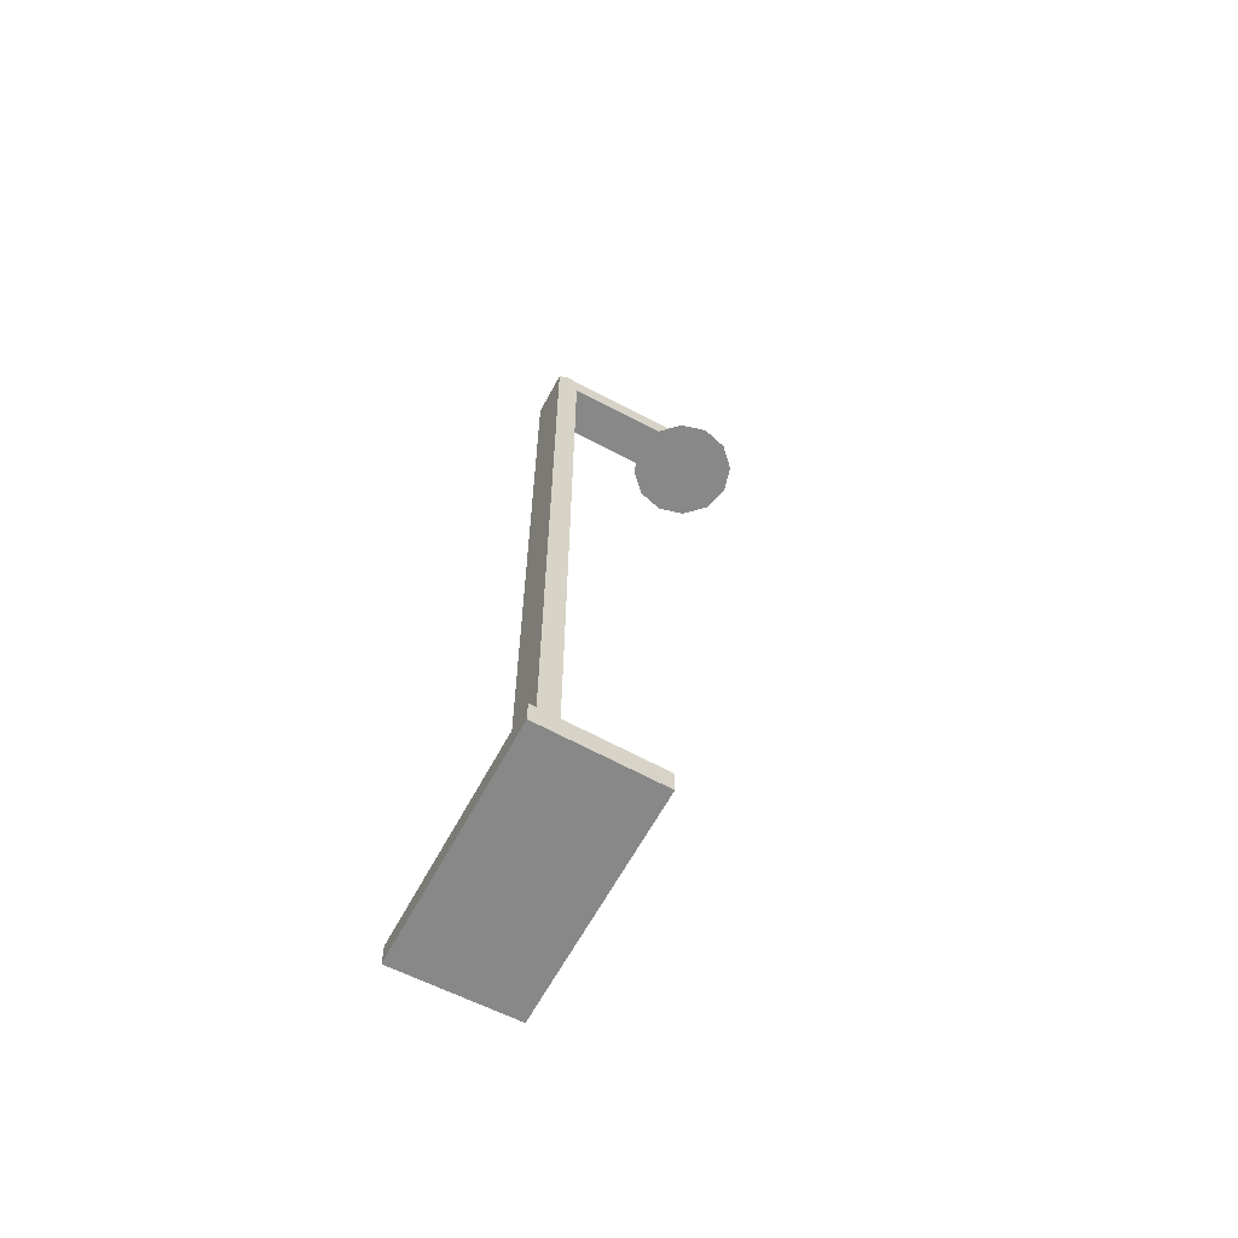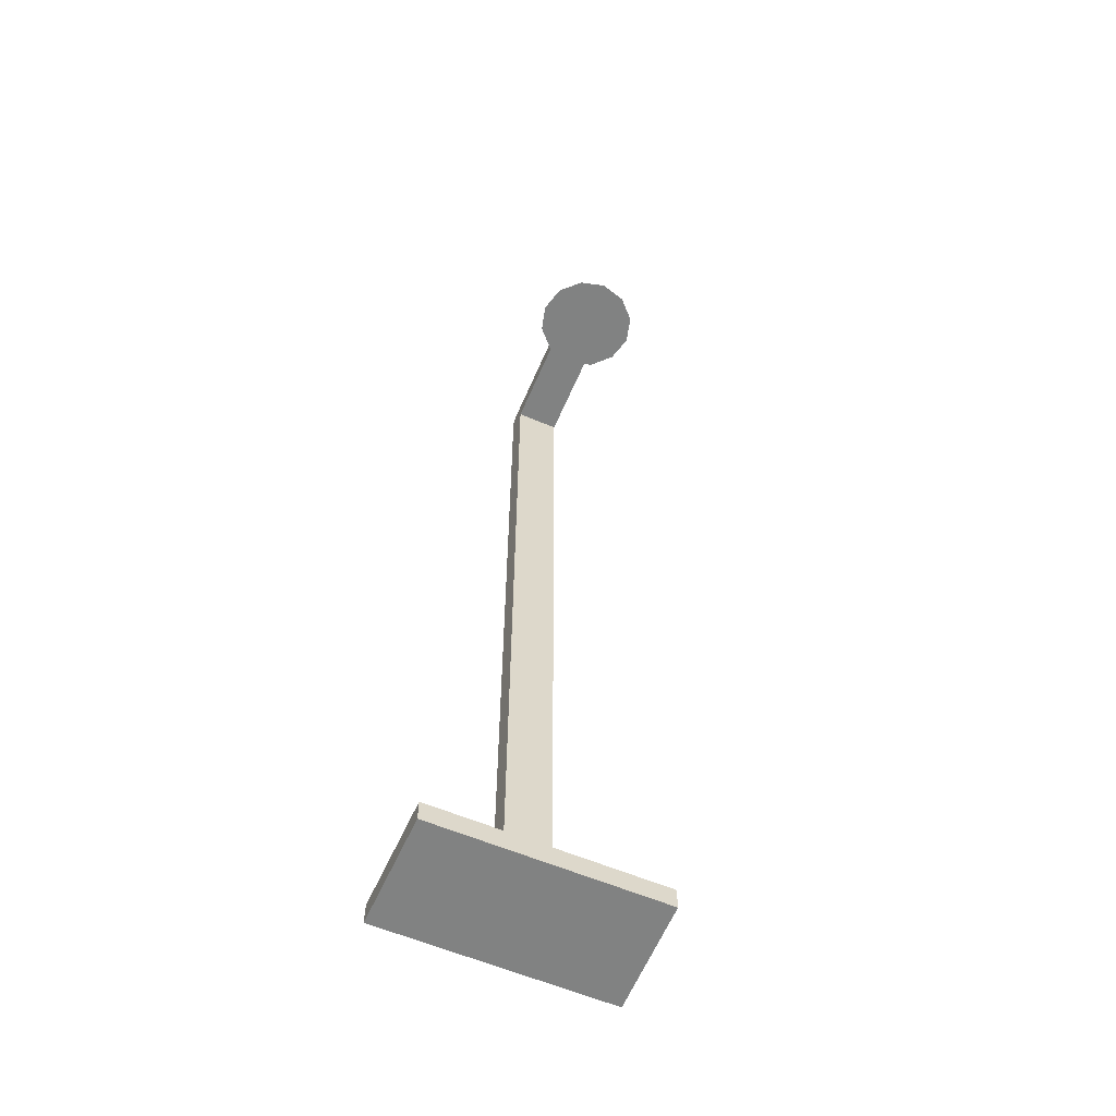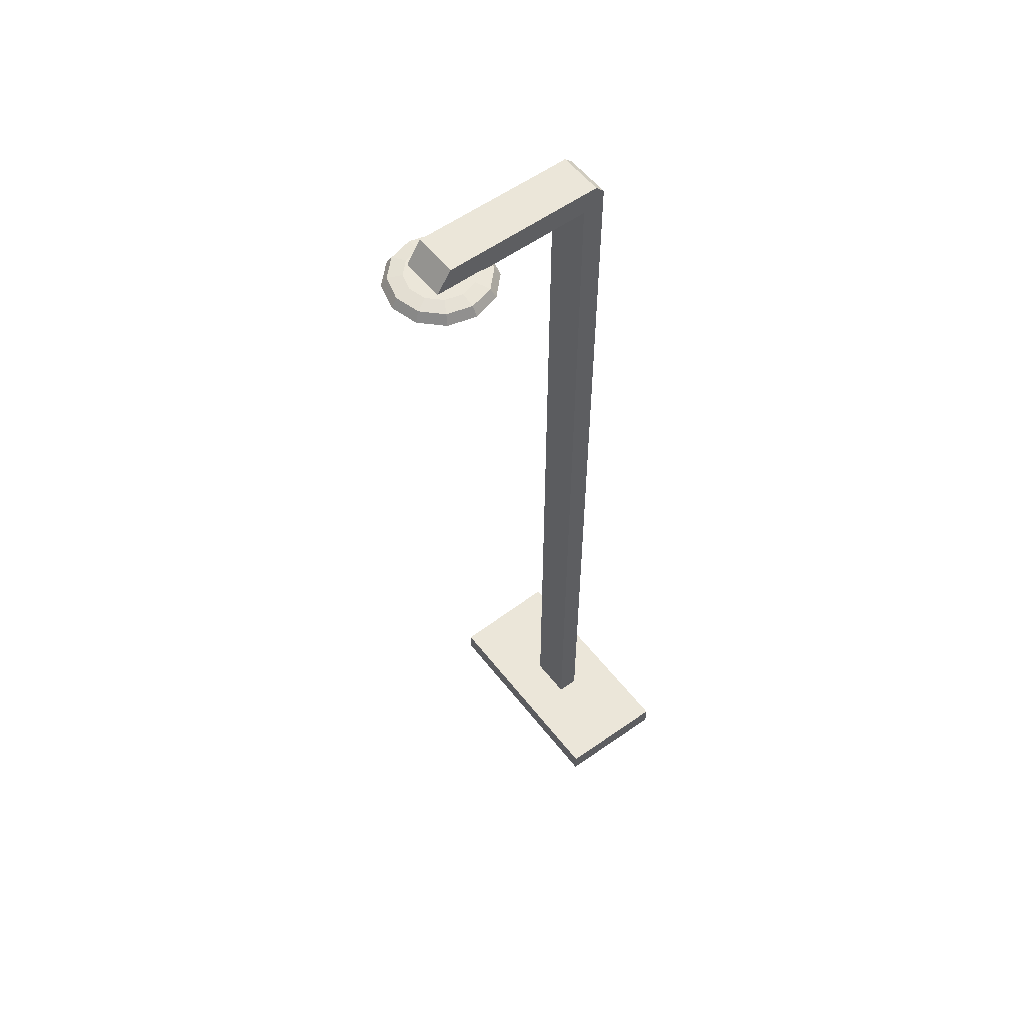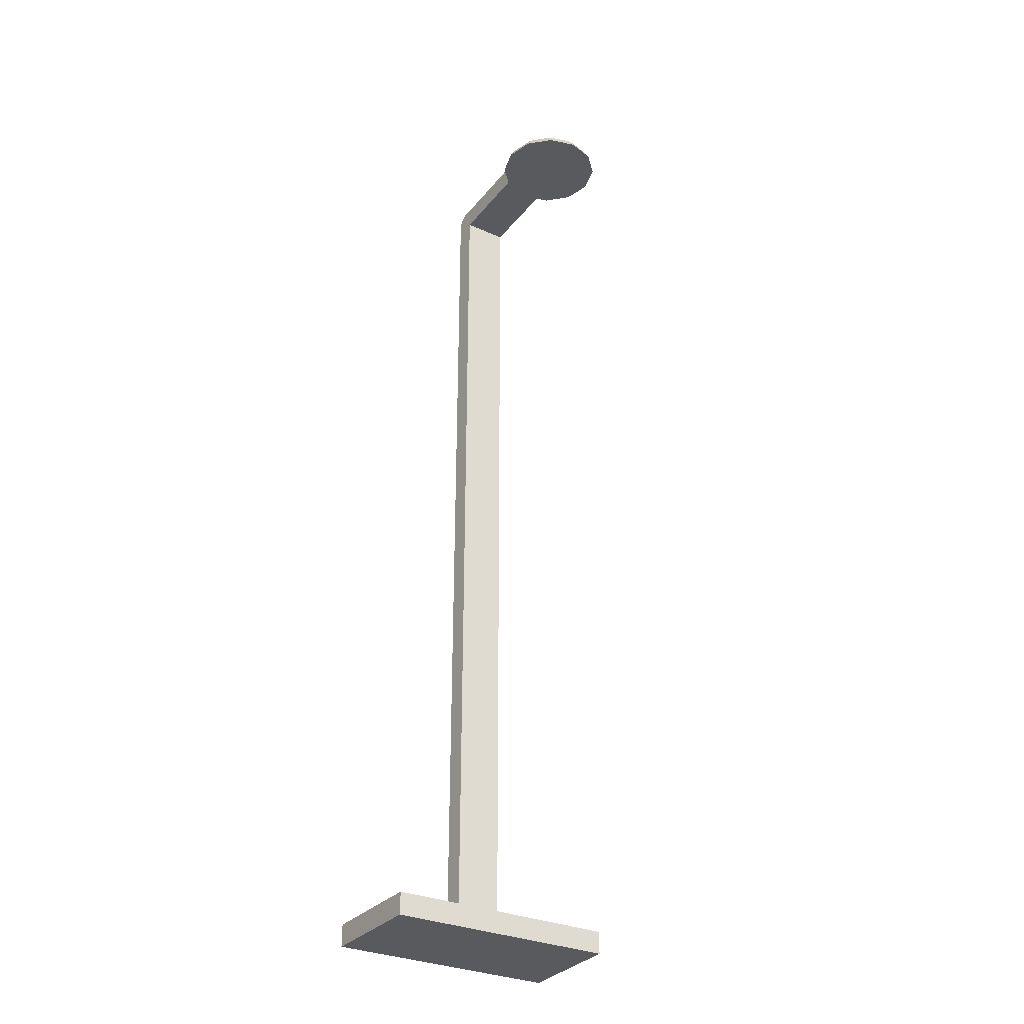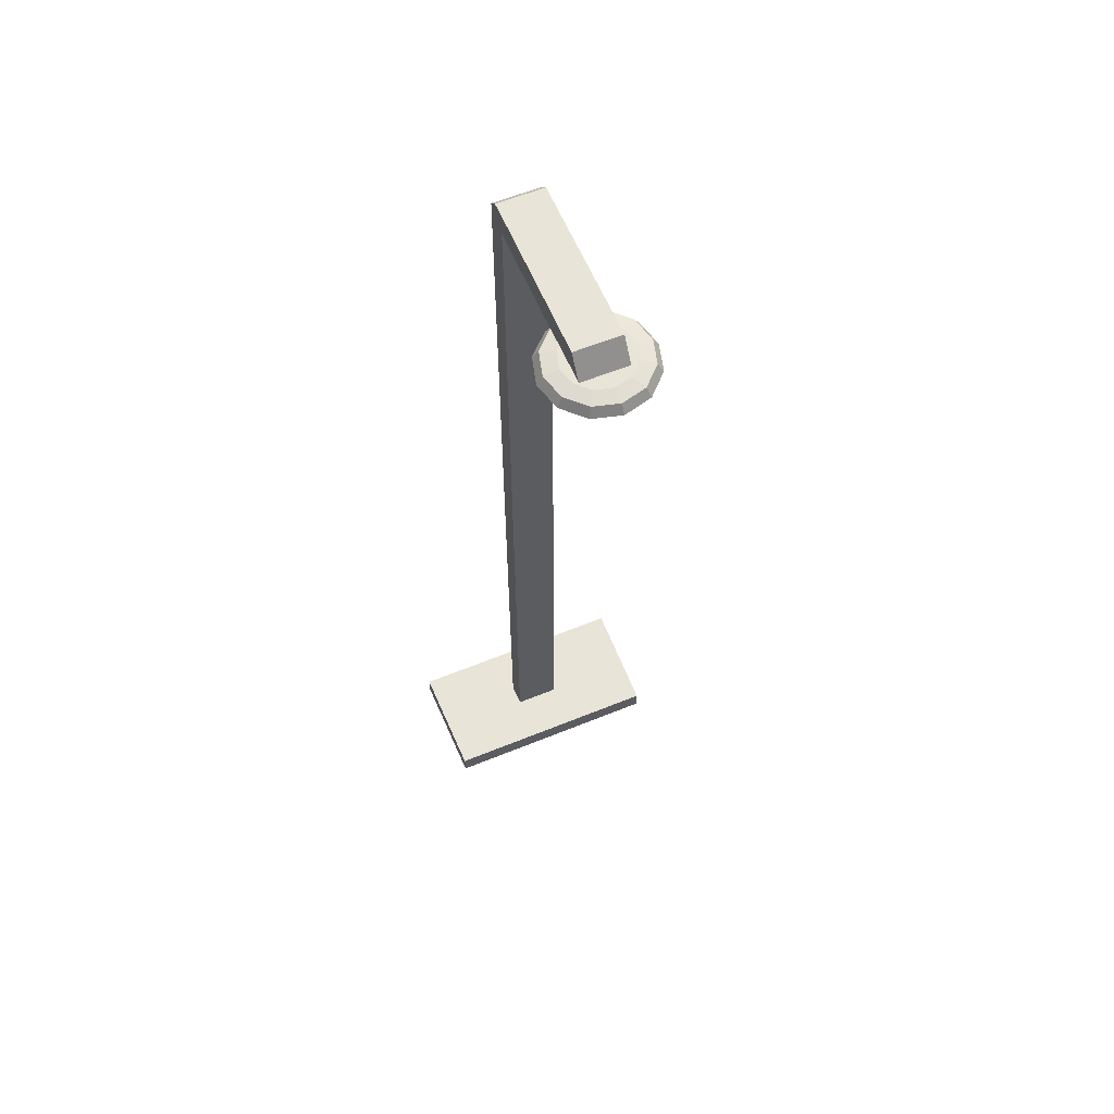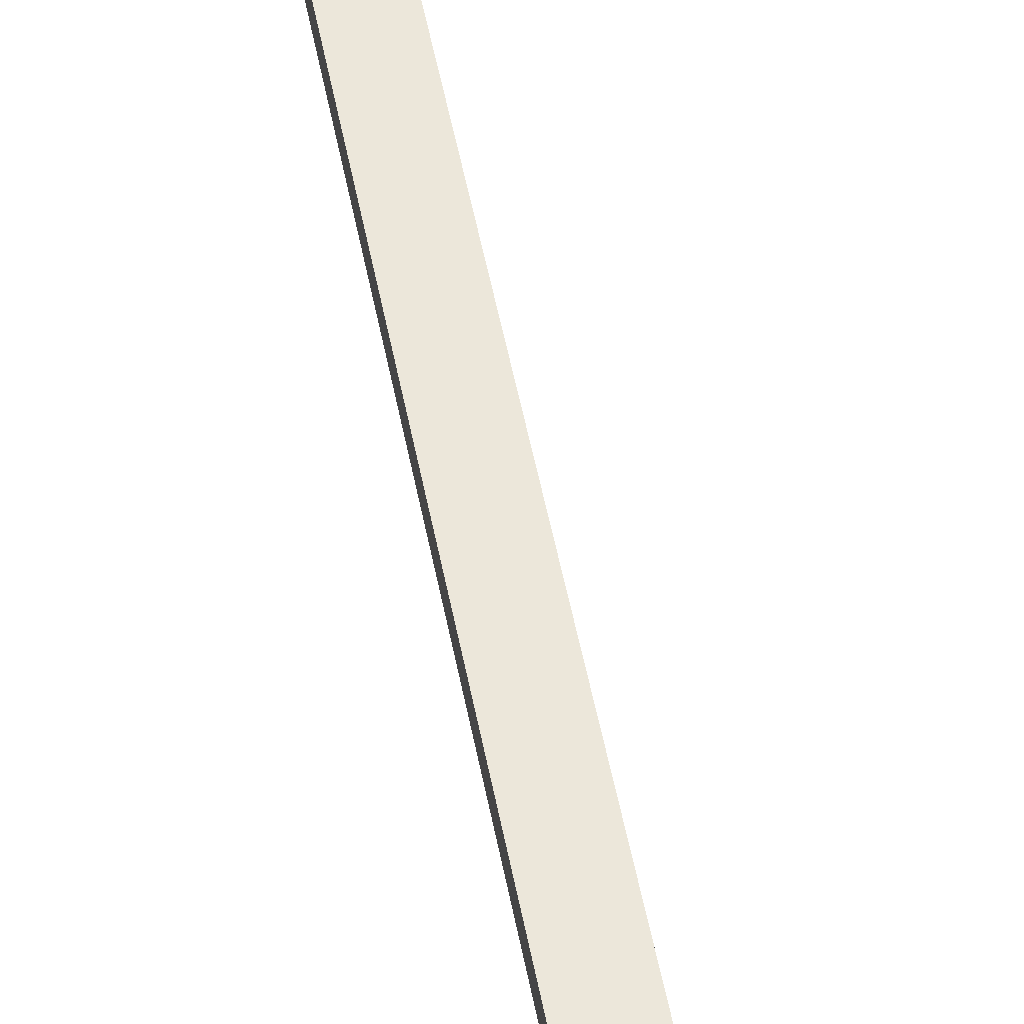
<metadata>
{"format":"obj","ext":"obj","renderer":"f3d","projection":"perspective","resolution":1024,"background":"white","views":[{"elev":-62.9,"azim":-118.2,"up":"+Y"},{"elev":-60.6,"azim":-23.3,"up":"+Y"},{"elev":55.9,"azim":52.7,"up":"+Y"},{"elev":-31.4,"azim":-31.9,"up":"+Y"},{"elev":60.3,"azim":-22.6,"up":"+Y"},{"elev":53.7,"azim":169.0,"up":"+Z"}]}
</metadata>
<code>
o Simple_Shower
v 0.04891 2.052 0.02357
v -0.04891 2.052 0.02357
v -0.04891 0.01409 0.02357
v 0.04891 0.01409 0.02357
v -0.04978 0.01409 -0.02357
v 0.04978 0.01409 -0.02357
v -0.04891 2.002 0.02357
v -0.04978 2.002 -0.02357
v 0.04978 2.002 -0.02357
v 0.04891 2.002 0.02357
v -0.04891 2.002 0.38
v -0.04891 2.052 0.3452
v 0.04891 2.052 0.3452
v 0.04891 2.002 0.38
v 0.04978 2.034 -0.02357
v 0.04944 2.052 -0.005184
v -0.04944 2.052 -0.005184
v -0.04978 2.034 -0.02357
v -0.04761 2 0.2482
v 0.004085 1.98 0.2378
v -0.04585 1.98 0.2512
v -0.08241 1.98 0.2878
v -0.09579 1.98 0.3377
v -0.08241 1.98 0.3877
v -0.04585 1.98 0.4242
v 0.004085 1.98 0.4376
v 0.05402 1.98 0.4242
v 0.09058 1.98 0.3877
v 0.104 1.98 0.3377
v 0.09058 1.98 0.2878
v 0.05402 1.98 0.2512
v 0.004085 2 0.2343
v -0.08544 2 0.286
v -0.09929 2 0.3377
v -0.08544 2 0.3894
v -0.04761 2 0.4272
v 0.004085 2 0.4411
v 0.05577 2 0.4272
v 0.09361 2 0.3894
v 0.1075 2 0.3377
v 0.09361 2 0.286
v 0.05577 2 0.2482
v 0.004084 2.005 0.2653
v 0.04031 2.005 0.275
v 0.06683 2.005 0.3015
v 0.07654 2.005 0.3377
v 0.06683 2.005 0.3739
v 0.04031 2.005 0.4005
v 0.004084 2.005 0.4102
v -0.03214 2.005 0.4005
v -0.05866 2.005 0.3739
v -0.06837 2.005 0.3377
v -0.05866 2.005 0.3015
v -0.03214 2.005 0.275
v -0.05356 1.98 0.2379
v 0.004085 1.98 0.2224
v -0.09577 1.98 0.2801
v -0.1112 1.98 0.3377
v -0.09577 1.98 0.3954
v -0.05356 1.98 0.4376
v 0.004085 1.98 0.453
v 0.06173 1.98 0.4376
v 0.1039 1.98 0.3954
v 0.1194 1.98 0.3377
v 0.1039 1.98 0.2801
v 0.06173 1.98 0.2379
v -0.2473 0 0.1262
v 0.2473 0 0.1262
v -0.2517 0 -0.1262
v 0.2517 0 -0.1262
v -0.2473 0.04869 0.1262
v 0.2473 0.04869 0.1262
v -0.2517 0.04869 -0.1262
v 0.2517 0.04869 -0.1262
f 7 10 14 11
f 9 8 18 15
f 8 7 2 17 18
f 10 9 15 16 1
f 74 73 71 72
f 5 3 7 8
f 6 5 8 9
f 4 6 9 10
f 3 4 10 7
f 11 14 13 12
f 1 2 12 13
f 10 1 13 14
f 2 7 11 12
f 15 18 17 16
f 16 17 2 1
f 66 56 32 42
f 61 62 38 37
f 64 65 41 40
f 57 58 34 33
f 62 63 39 38
f 60 61 37 36
f 65 66 42 41
f 58 59 35 34
f 63 64 40 39
f 56 55 19 32
f 37 38 48 49
f 59 60 36 35
f 20 31 30 29 28 27 26 25 24 23 22 21
f 55 57 33 19
f 43 54 53 52 51 50 49 48 47 46 45 44
f 35 36 50 51
f 40 41 45 46
f 33 34 52 53
f 42 32 43 44
f 38 39 47 48
f 32 19 54 43
f 36 37 49 50
f 41 42 44 45
f 34 35 51 52
f 39 40 46 47
f 19 33 53 54
f 20 21 55 56
f 21 22 57 55
f 22 23 58 57
f 23 24 59 58
f 24 25 60 59
f 25 26 61 60
f 26 27 62 61
f 27 28 63 62
f 28 29 64 63
f 29 30 65 64
f 30 31 66 65
f 31 20 56 66
f 70 68 67 69
f 70 74 72 68
f 68 72 71 67
f 69 73 74 70
f 67 71 73 69

</code>
